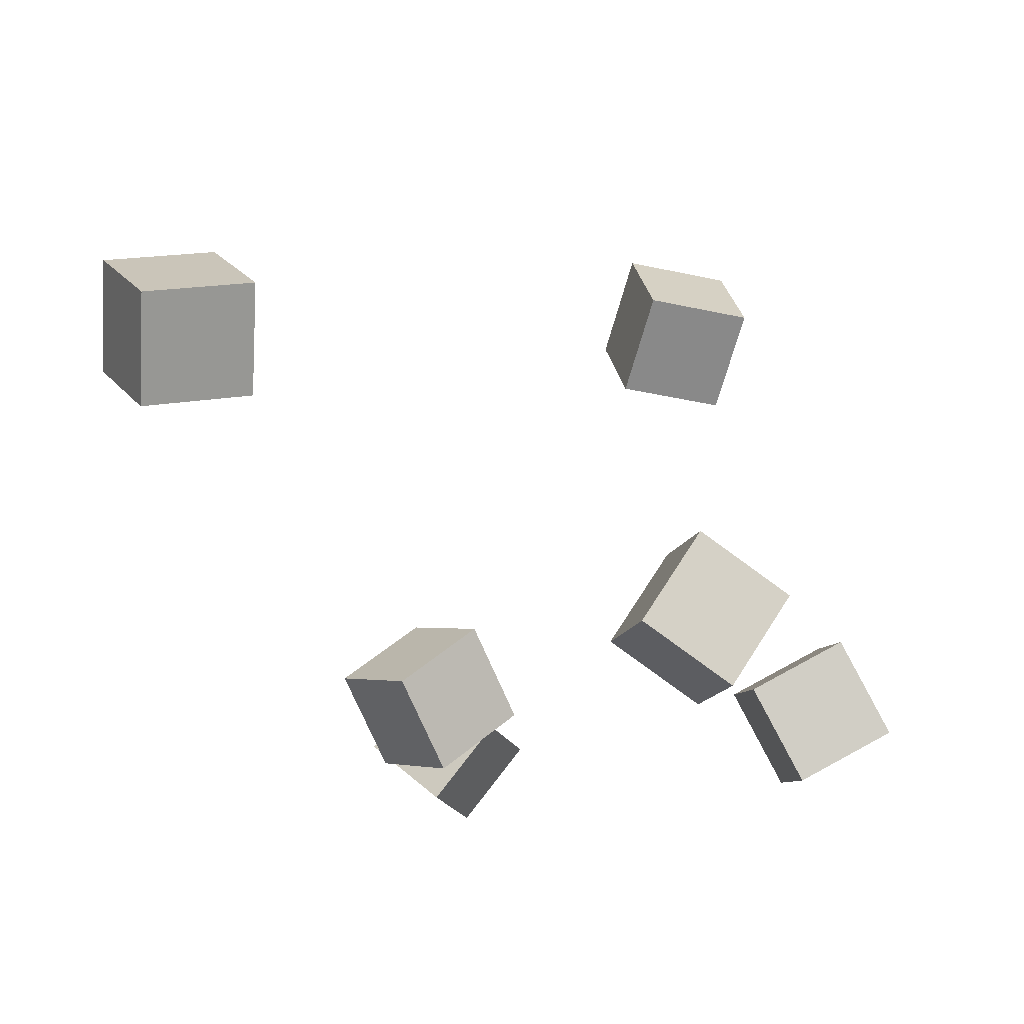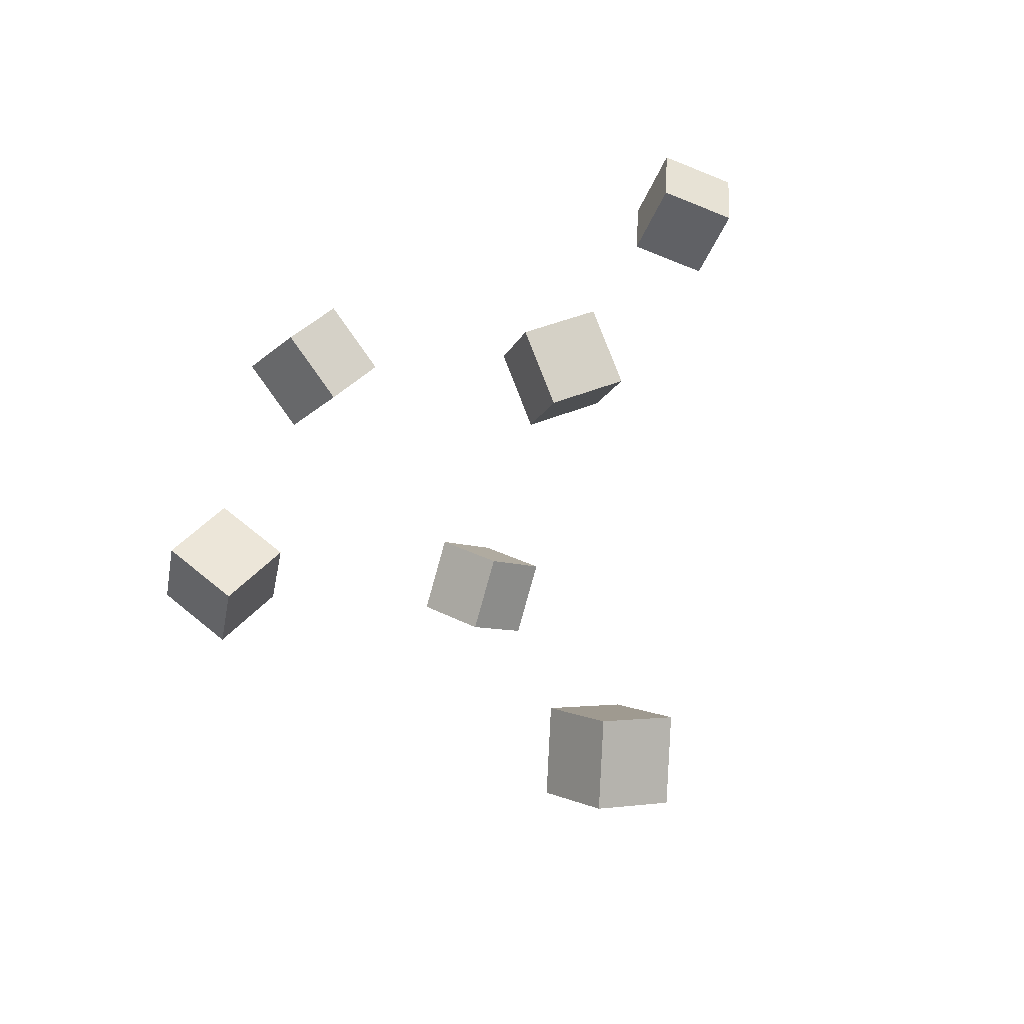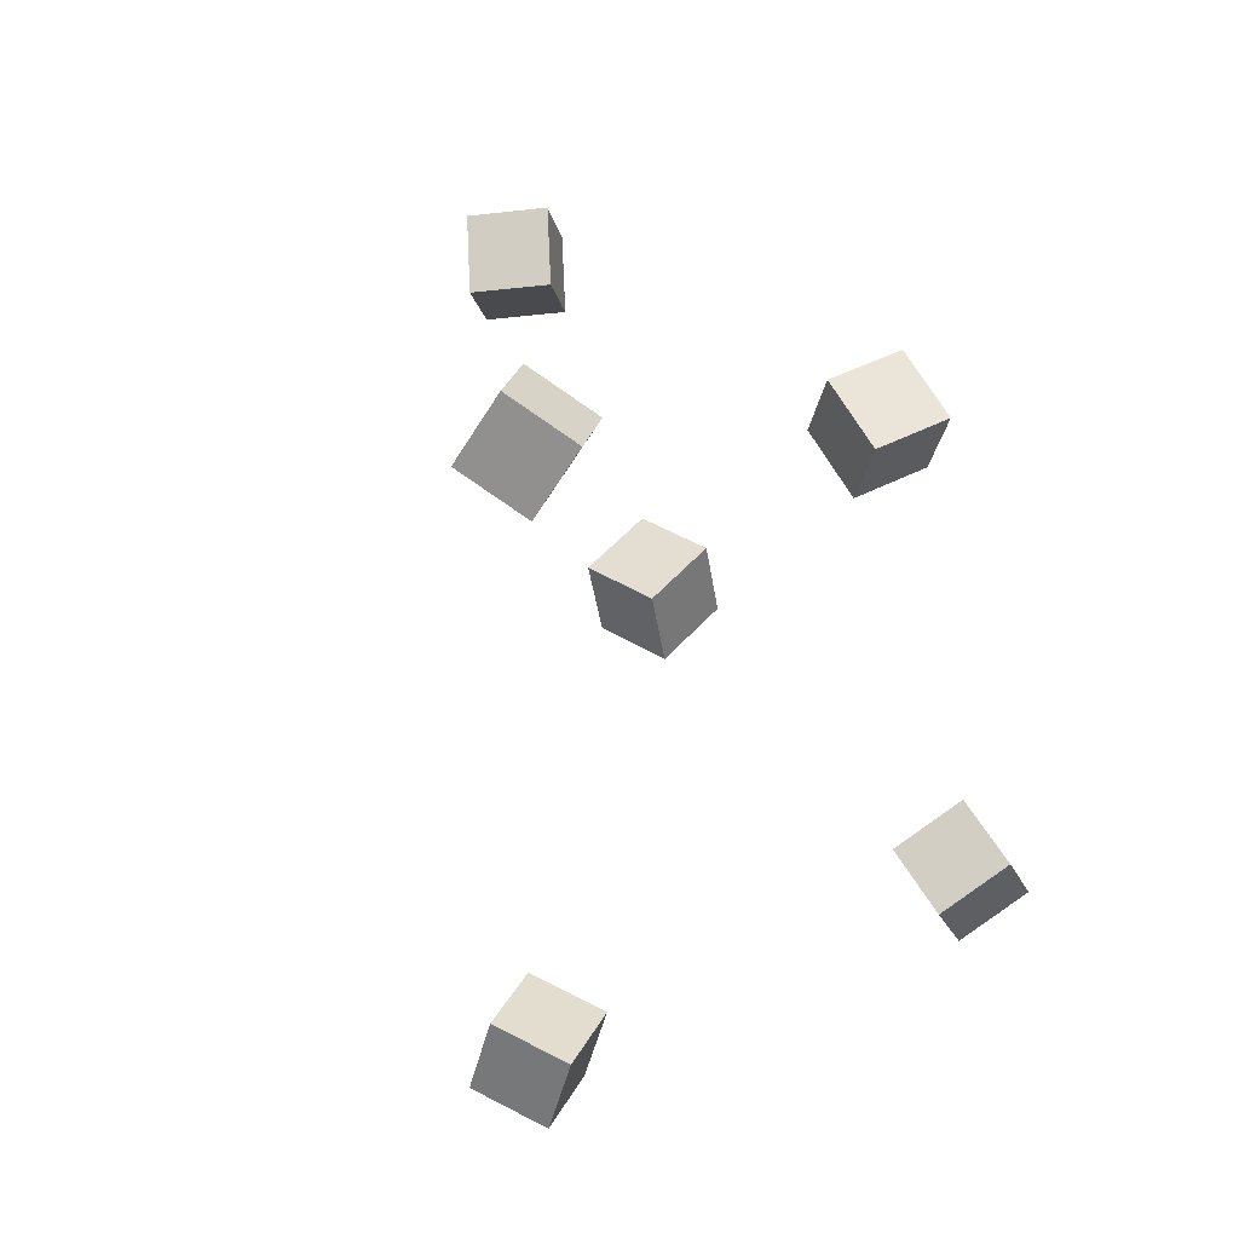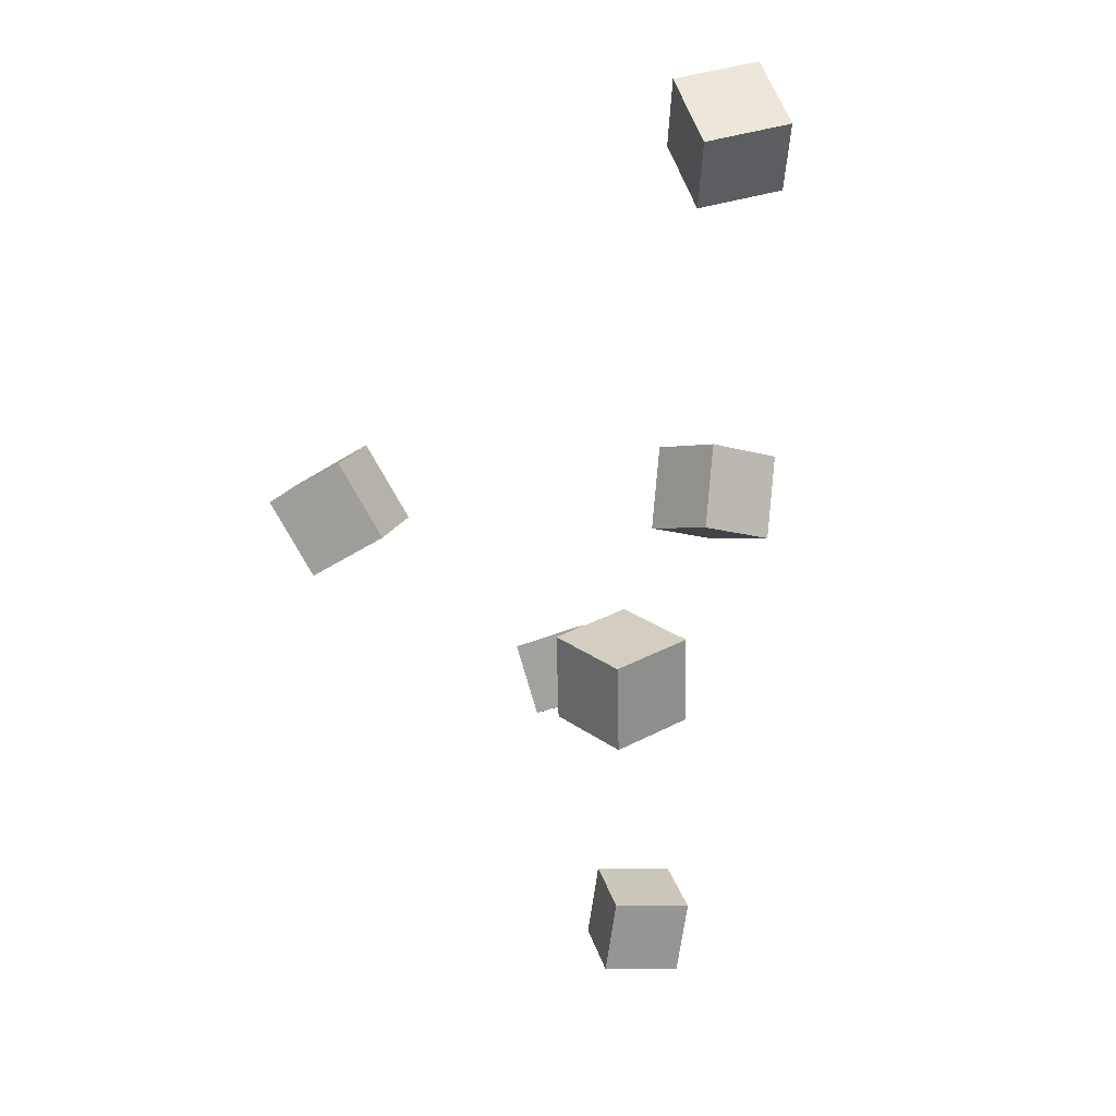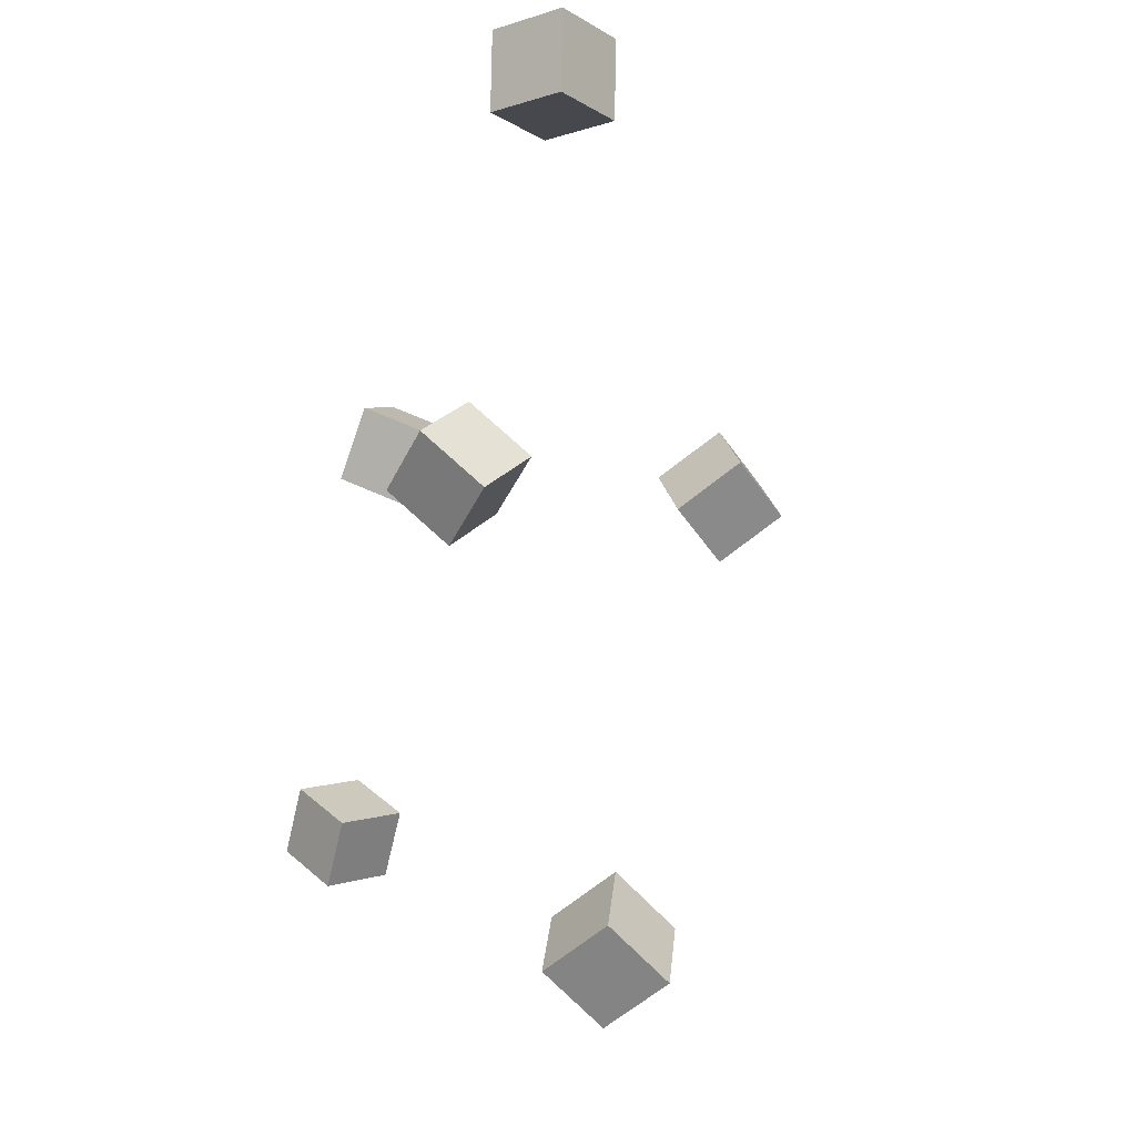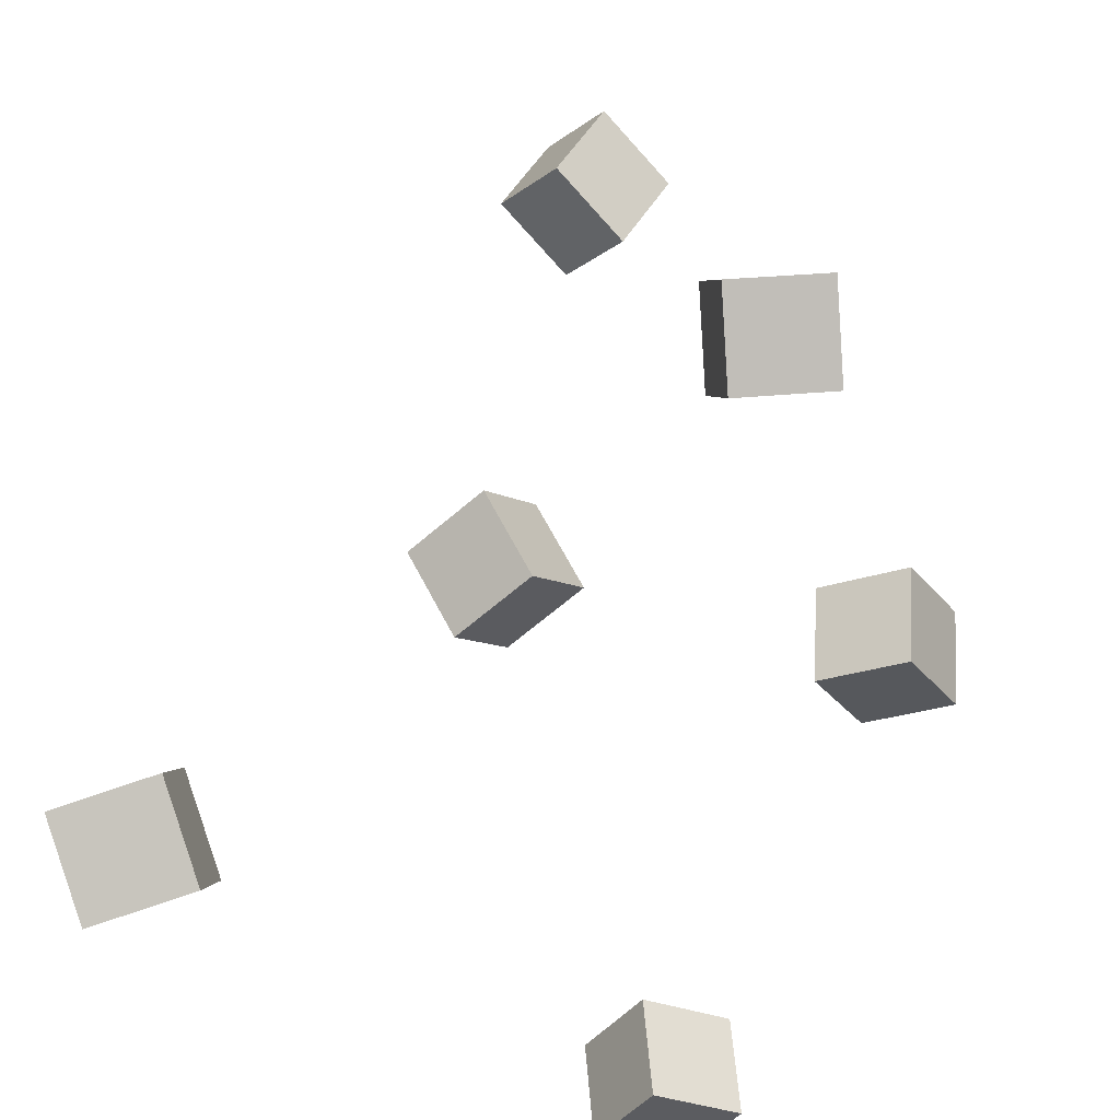
<metadata>
{"format":"obj","ext":"obj","renderer":"f3d","projection":"perspective","resolution":1024,"background":"white","views":[{"elev":-20.2,"azim":22.9,"up":"+Z"},{"elev":-51.6,"azim":-161.9,"up":"+Y"},{"elev":-10.2,"azim":49.7,"up":"+Y"},{"elev":58.1,"azim":113.2,"up":"+Y"},{"elev":-15.7,"azim":-102.0,"up":"+Y"},{"elev":48.2,"azim":32.8,"up":"+Z"}]}
</metadata>
<code>
v -0.225 0.2667 -0.01871
v -0.1893 0.2691 0.02279
v -0.2288 0.3213 -0.01856
v -0.1931 0.3236 0.02293
v -0.1834 0.2697 -0.05463
v -0.1477 0.272 -0.01313
v -0.1872 0.3242 -0.05449
v -0.1515 0.3266 -0.01299
f 1.0 7.0 5.0
f 1.0 3.0 7.0
f 1.0 4.0 3.0
f 1.0 2.0 4.0
f 3.0 8.0 7.0
f 3.0 4.0 8.0
f 5.0 7.0 8.0
f 5.0 8.0 6.0
f 1.0 5.0 6.0
f 1.0 6.0 2.0
f 2.0 6.0 8.0
f 2.0 8.0 4.0
v 0.05394 0.1192 0.1105
v 0.0136 0.08382 0.1136
v 0.0312 0.1485 0.1495
v -0.009147 0.1131 0.1526
v 0.08138 0.09108 0.1476
v 0.04103 0.05571 0.1507
v 0.05863 0.1204 0.1866
v 0.01829 0.08501 0.1897
f 9.0 15.0 13.0
f 9.0 11.0 15.0
f 9.0 12.0 11.0
f 9.0 10.0 12.0
f 11.0 16.0 15.0
f 11.0 12.0 16.0
f 13.0 15.0 16.0
f 13.0 16.0 14.0
f 9.0 13.0 14.0
f 9.0 14.0 10.0
f 10.0 14.0 16.0
f 10.0 16.0 12.0
v -0.08925 0.01746 -0.06166
v -0.06166 0.04871 -0.02694
v -0.1353 0.04254 -0.04761
v -0.1078 0.07379 -0.01289
v -0.08134 0.05389 -0.1007
v -0.05376 0.08514 -0.06601
v -0.1274 0.07897 -0.08668
v -0.09986 0.1102 -0.05196
f 17.0 23.0 21.0
f 17.0 19.0 23.0
f 17.0 20.0 19.0
f 17.0 18.0 20.0
f 19.0 24.0 23.0
f 19.0 20.0 24.0
f 21.0 23.0 24.0
f 21.0 24.0 22.0
f 17.0 21.0 22.0
f 17.0 22.0 18.0
f 18.0 22.0 24.0
f 18.0 24.0 20.0
v 0.08439 -0.1303 -0.1045
v 0.1081 -0.118 -0.062
v 0.1161 -0.1025 -0.1303
v 0.1398 -0.09013 -0.08776
v 0.114 -0.169 -0.1098
v 0.1378 -0.1566 -0.06734
v 0.1457 -0.1411 -0.1356
v 0.1694 -0.1288 -0.0931
f 25.0 31.0 29.0
f 25.0 27.0 31.0
f 25.0 28.0 27.0
f 25.0 26.0 28.0
f 27.0 32.0 31.0
f 27.0 28.0 32.0
f 29.0 31.0 32.0
f 29.0 32.0 30.0
f 25.0 29.0 30.0
f 25.0 30.0 26.0
f 26.0 30.0 32.0
f 26.0 32.0 28.0
v 0.07913 0.09416 -0.06457
v 0.0533 0.1392 -0.05207
v 0.09708 0.1171 -0.1103
v 0.07125 0.1622 -0.09777
v 0.1226 0.1119 -0.03861
v 0.09674 0.1569 -0.02611
v 0.1405 0.1348 -0.08431
v 0.1147 0.1799 -0.07181
f 33.0 39.0 37.0
f 33.0 35.0 39.0
f 33.0 36.0 35.0
f 33.0 34.0 36.0
f 35.0 40.0 39.0
f 35.0 36.0 40.0
f 37.0 39.0 40.0
f 37.0 40.0 38.0
f 33.0 37.0 38.0
f 33.0 38.0 34.0
f 34.0 38.0 40.0
f 34.0 40.0 36.0
v -0.09874 -0.2458 -0.003534
v -0.08245 -0.2771 0.0376
v -0.1343 -0.2218 0.02881
v -0.118 -0.2531 0.06995
v -0.06126 -0.2085 0.01001
v -0.04497 -0.2398 0.05115
v -0.09682 -0.1845 0.04236
v -0.08053 -0.2159 0.0835
f 41.0 47.0 45.0
f 41.0 43.0 47.0
f 41.0 44.0 43.0
f 41.0 42.0 44.0
f 43.0 48.0 47.0
f 43.0 44.0 48.0
f 45.0 47.0 48.0
f 45.0 48.0 46.0
f 41.0 45.0 46.0
f 41.0 46.0 42.0
f 42.0 46.0 48.0
f 42.0 48.0 44.0

</code>
